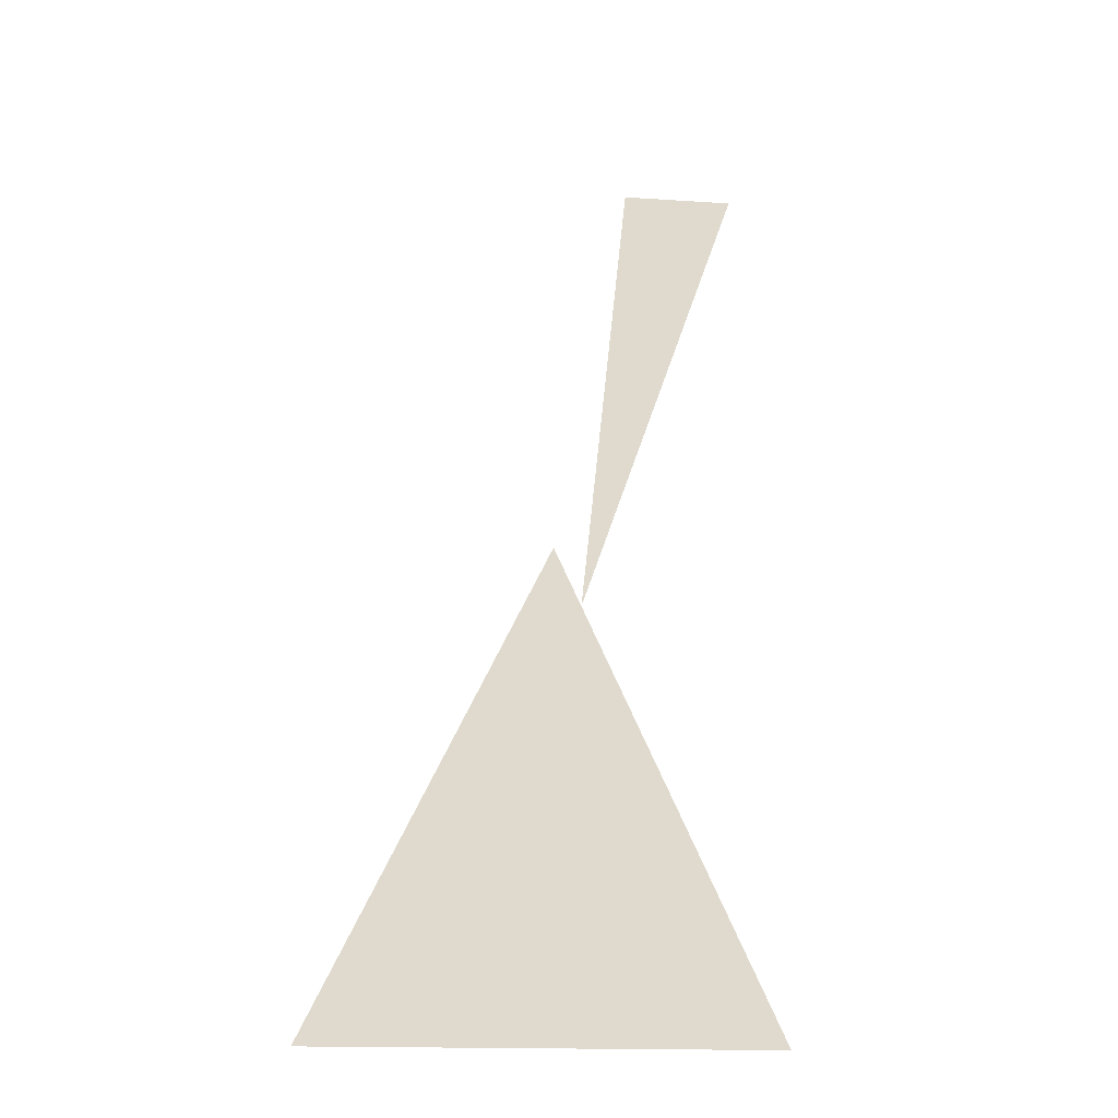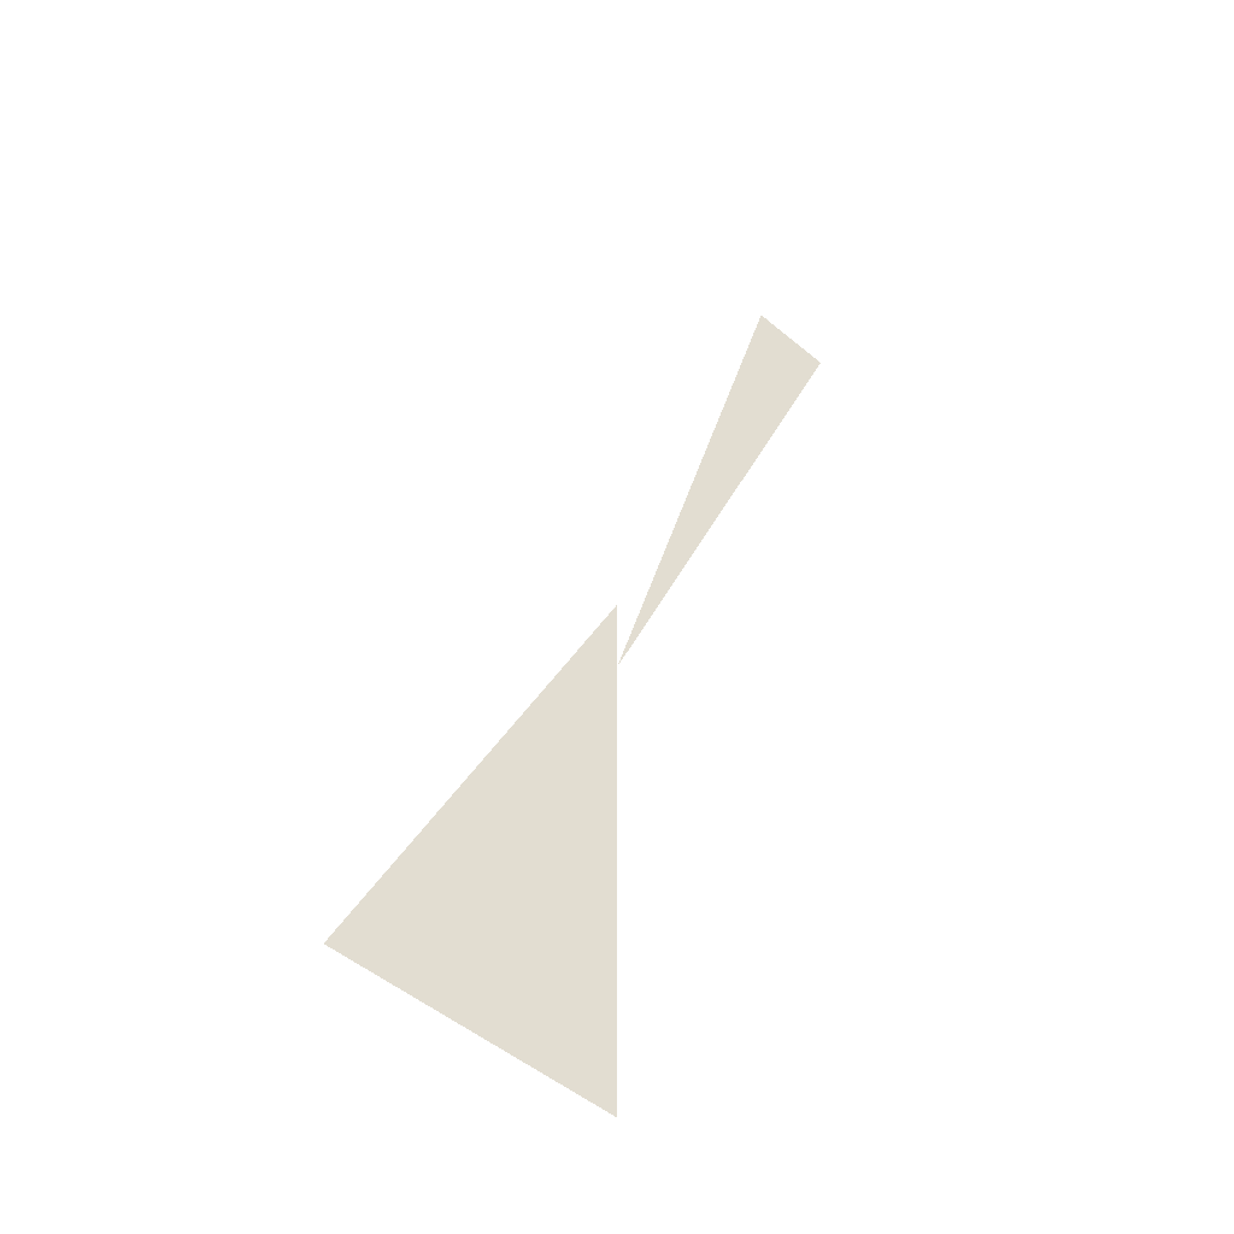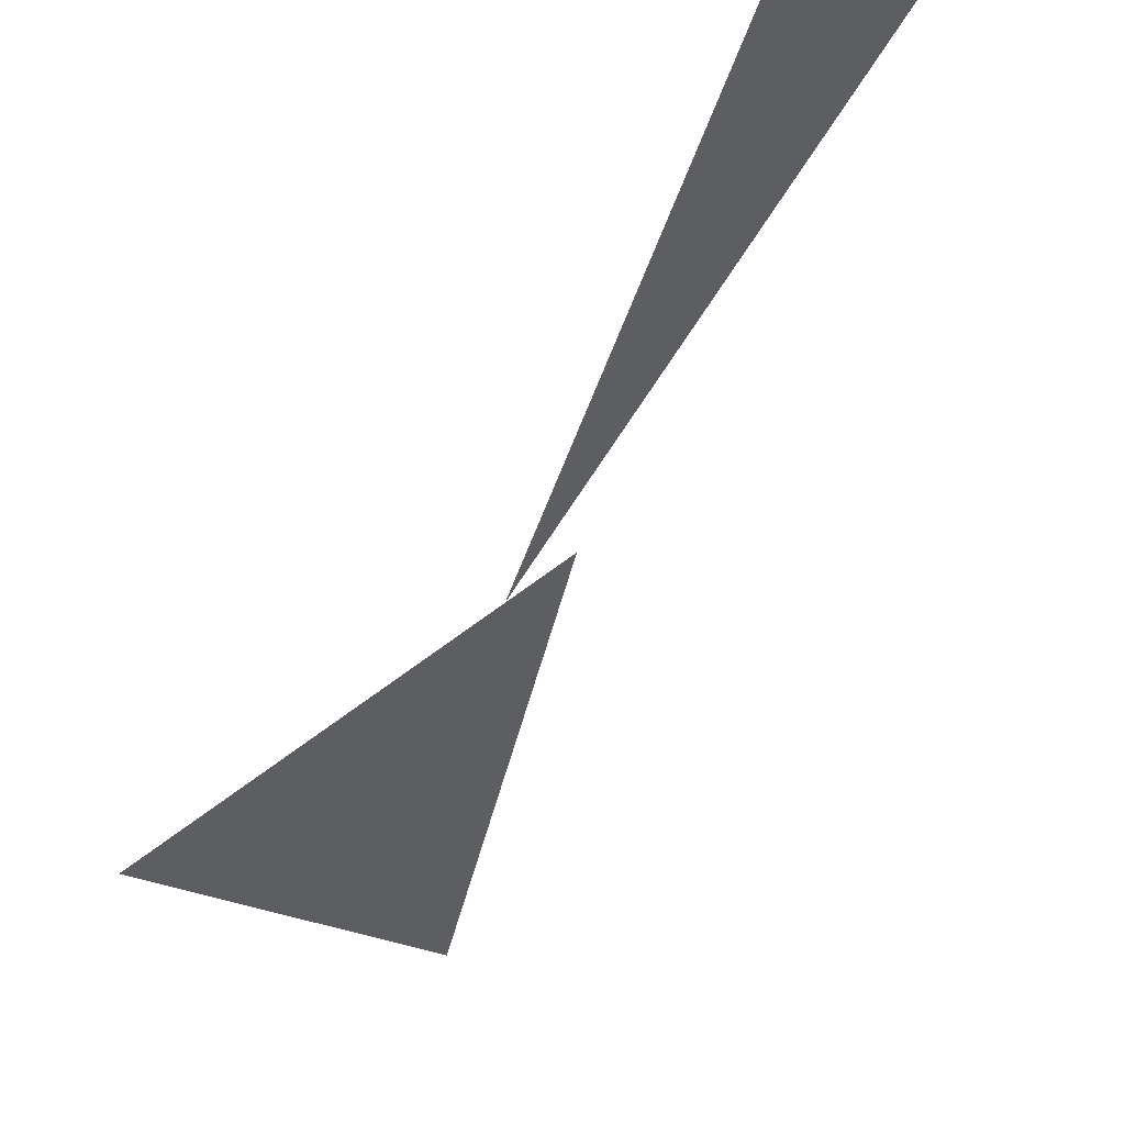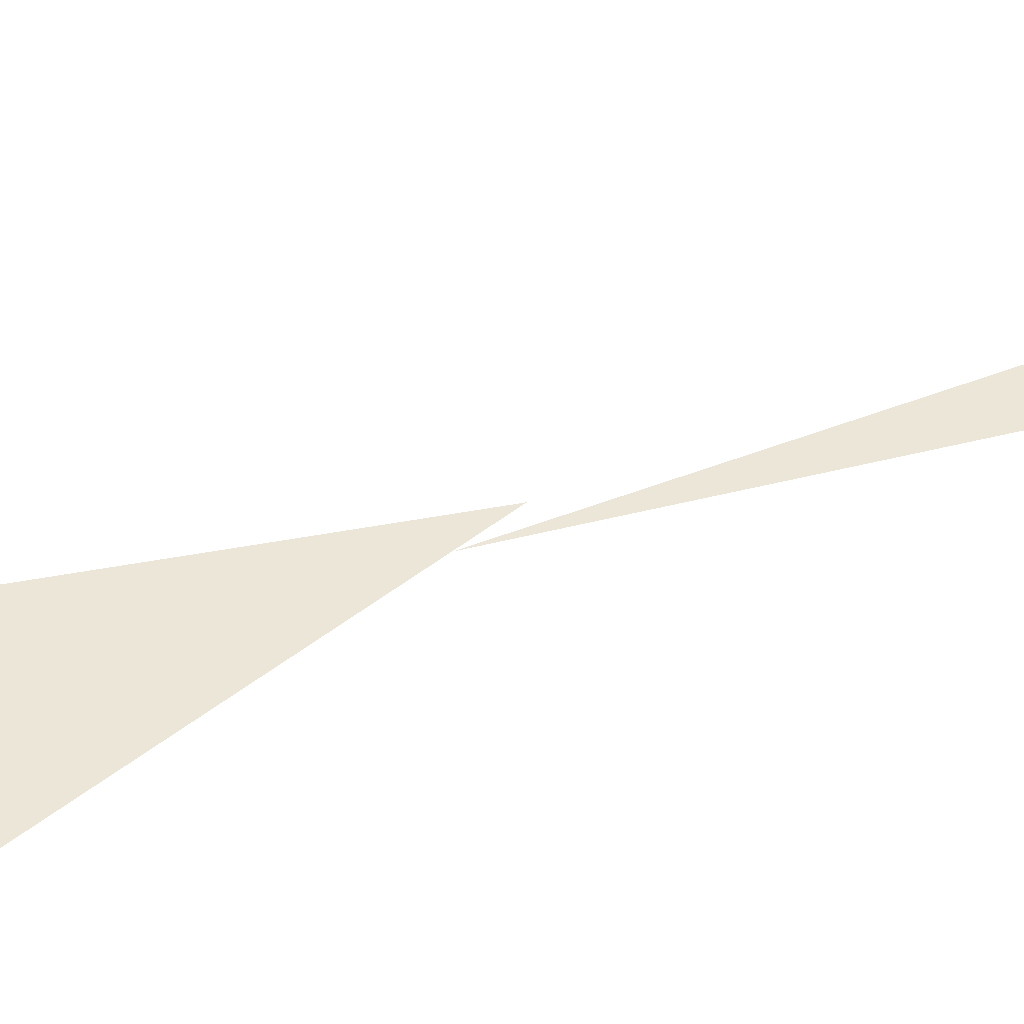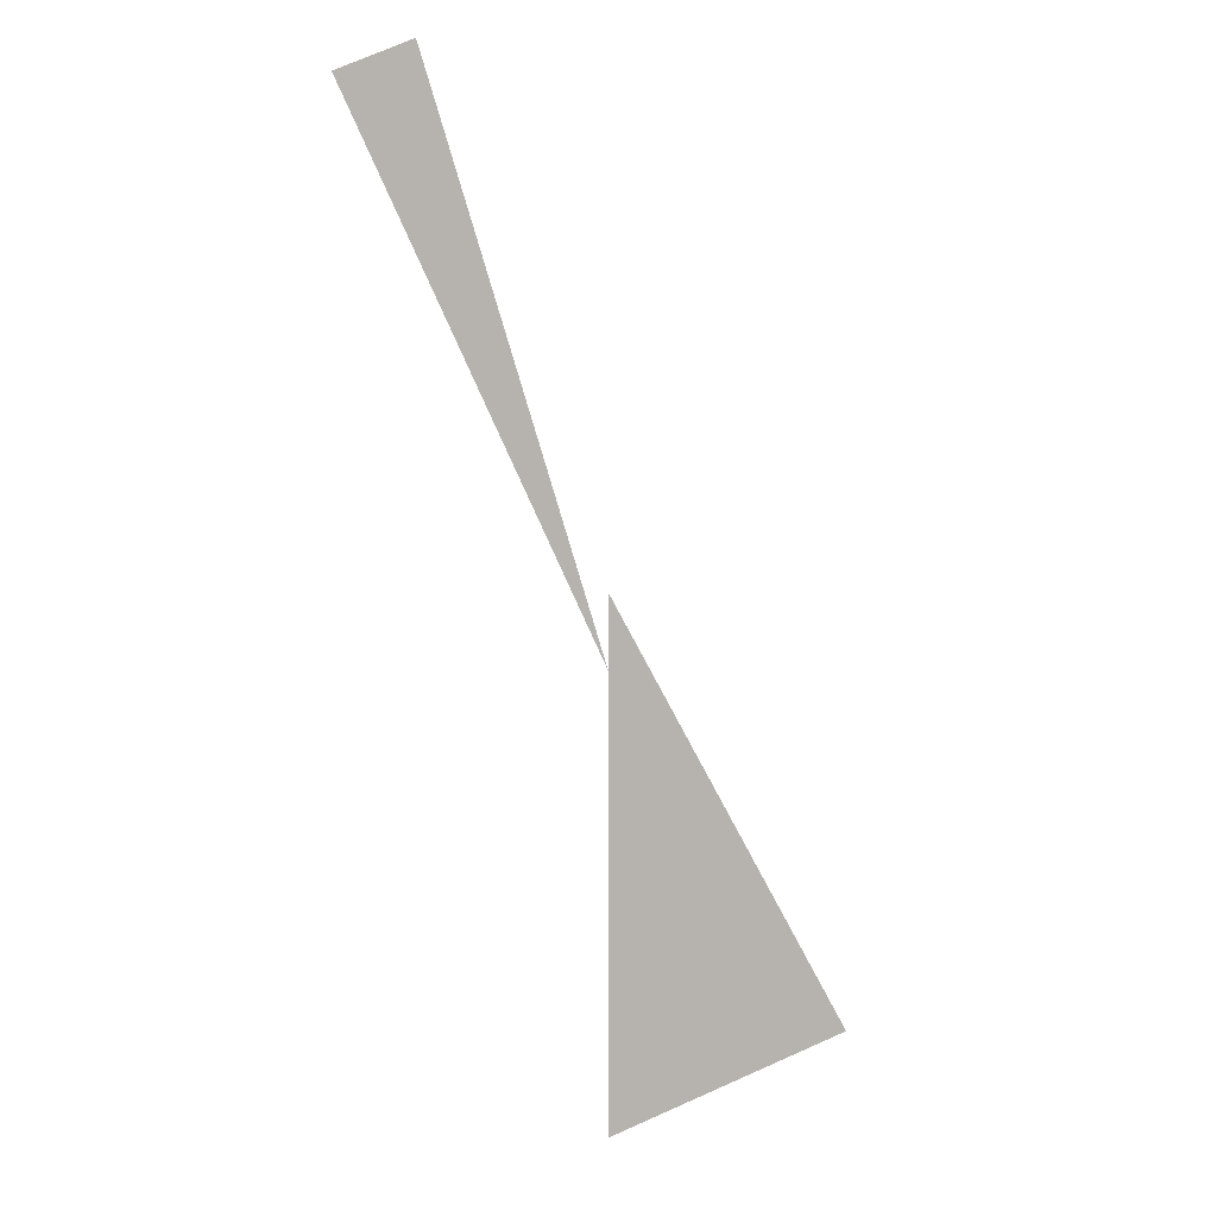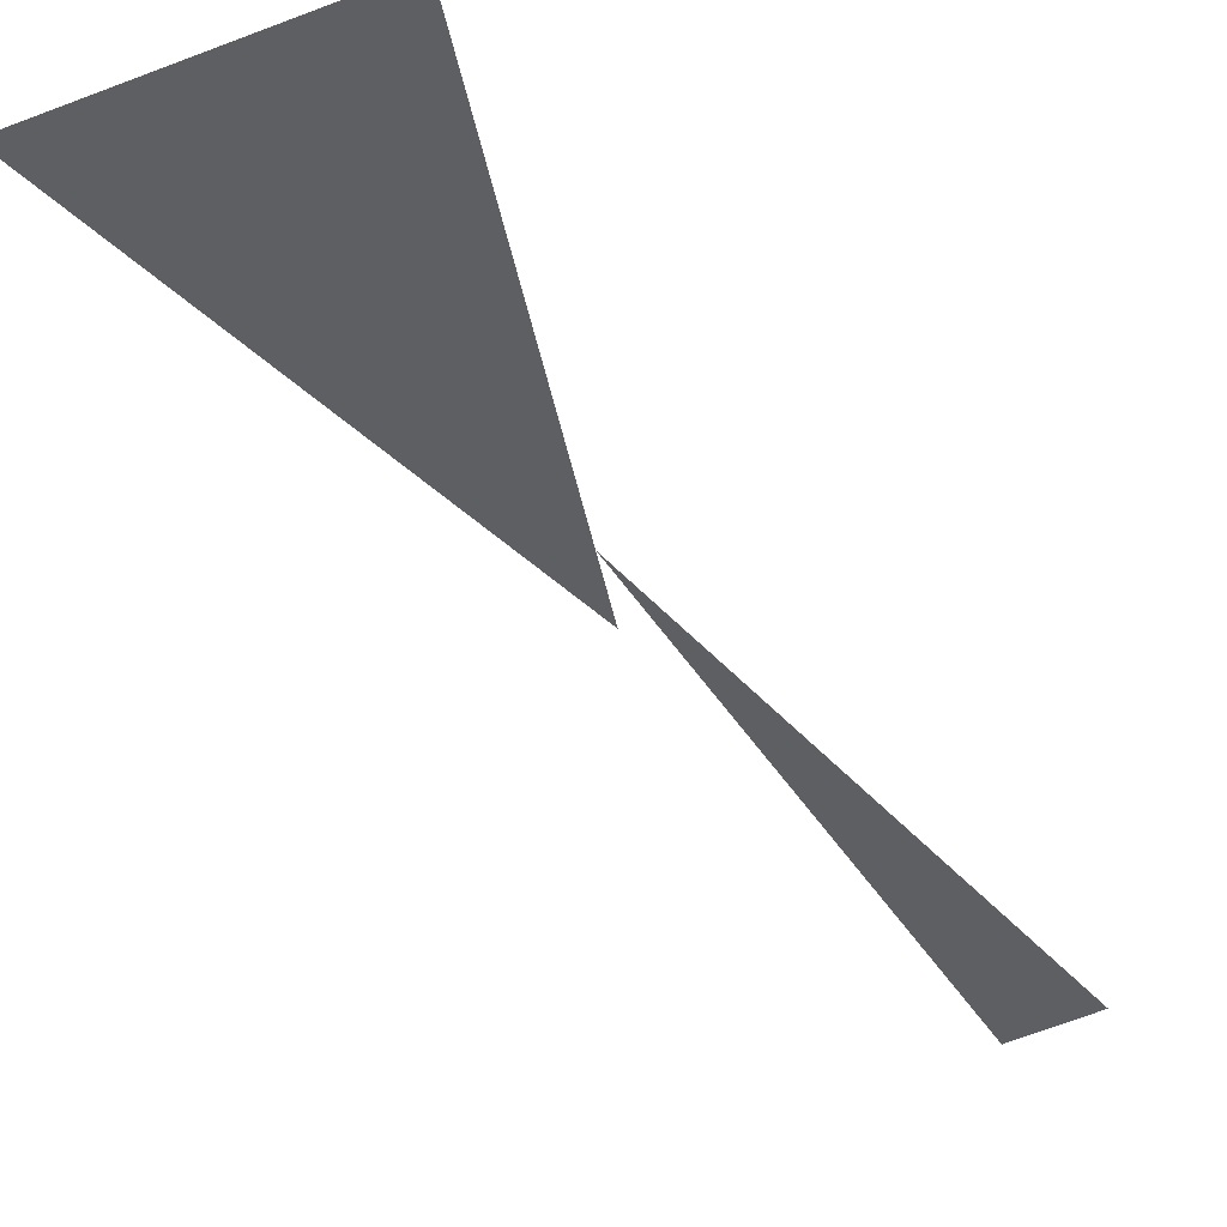
<metadata>
{"format":"obj","ext":"obj","renderer":"f3d","projection":"perspective","resolution":1024,"background":"white","views":[{"elev":32.6,"azim":-14.3,"up":"+Z"},{"elev":-40.0,"azim":-32.4,"up":"+Y"},{"elev":-37.6,"azim":139.0,"up":"+Z"},{"elev":46.4,"azim":47.8,"up":"+Z"},{"elev":7.3,"azim":154.8,"up":"+Y"},{"elev":-40.5,"azim":10.4,"up":"+Z"}]}
</metadata>
<code>
v -0.1243 6.994 0
v -0.1243 5.744 0
v -0.7493 5.912 0
v 0.5006 8.1 0
v -0.1243 6.819 0
v 0.3162 8.174 0
f 1 2 3
f 4 5 6

</code>
